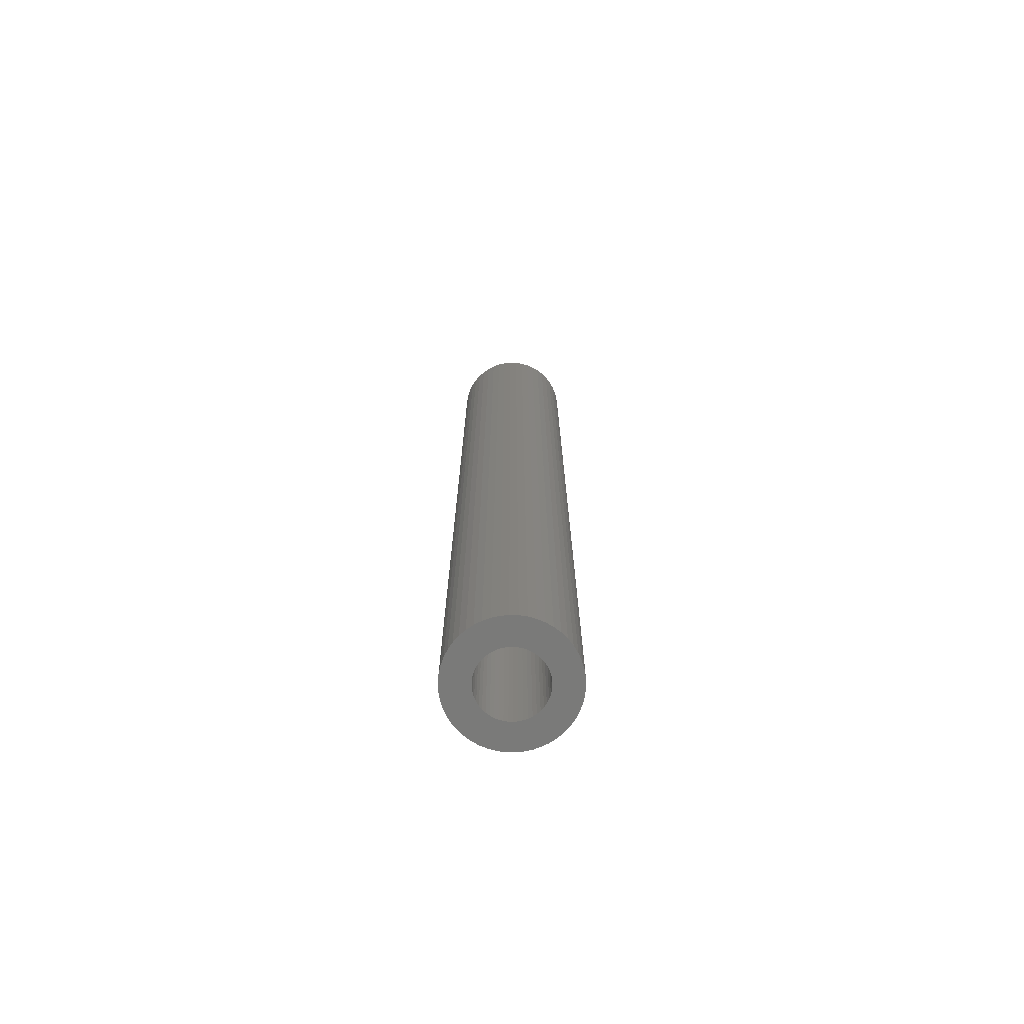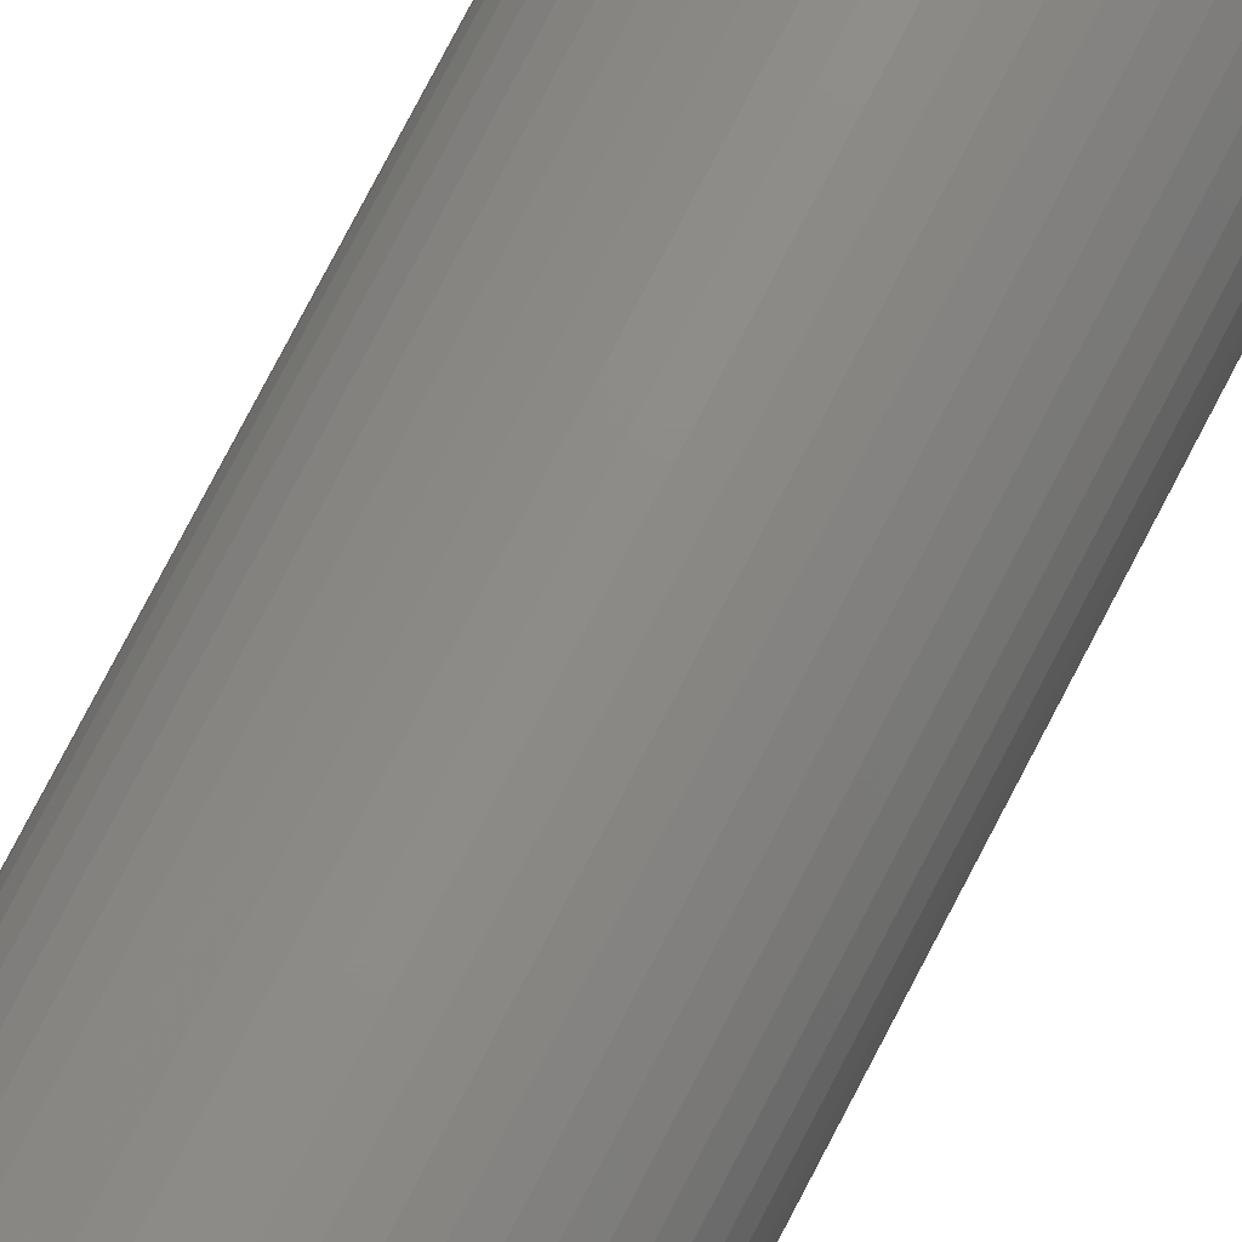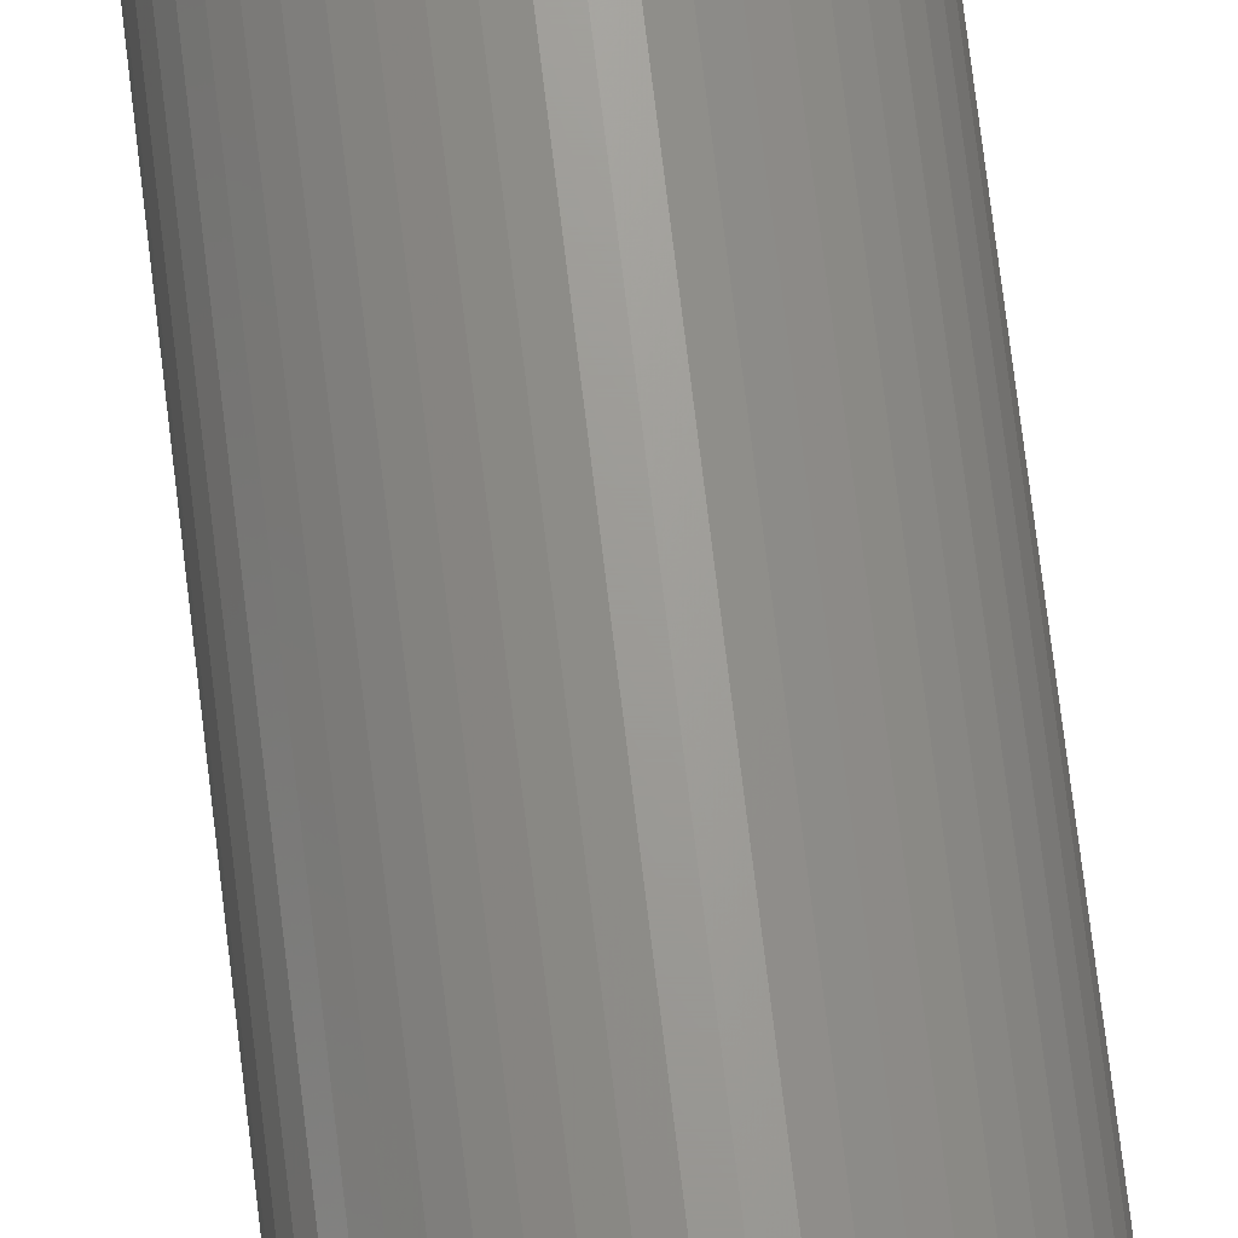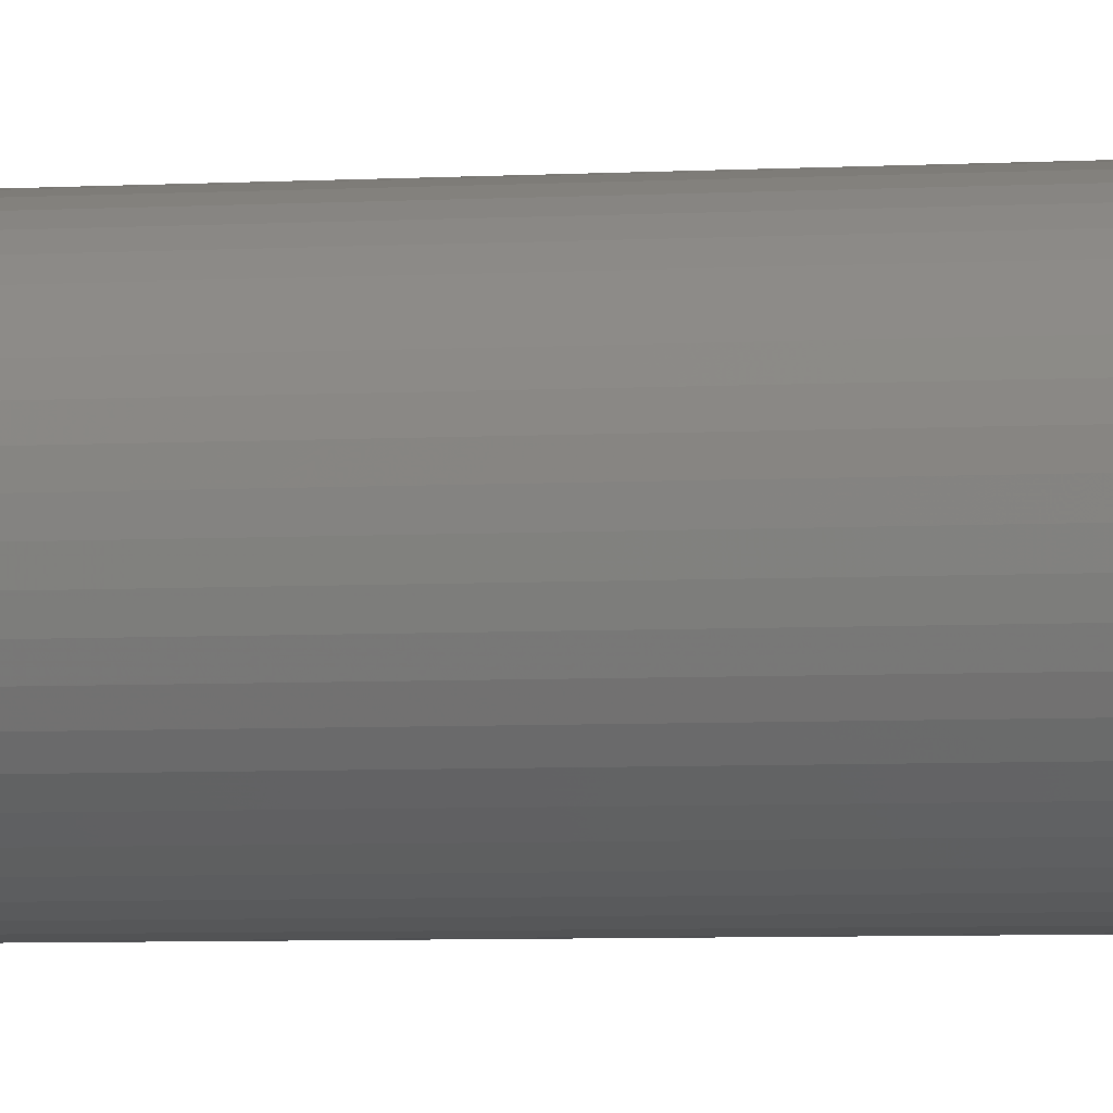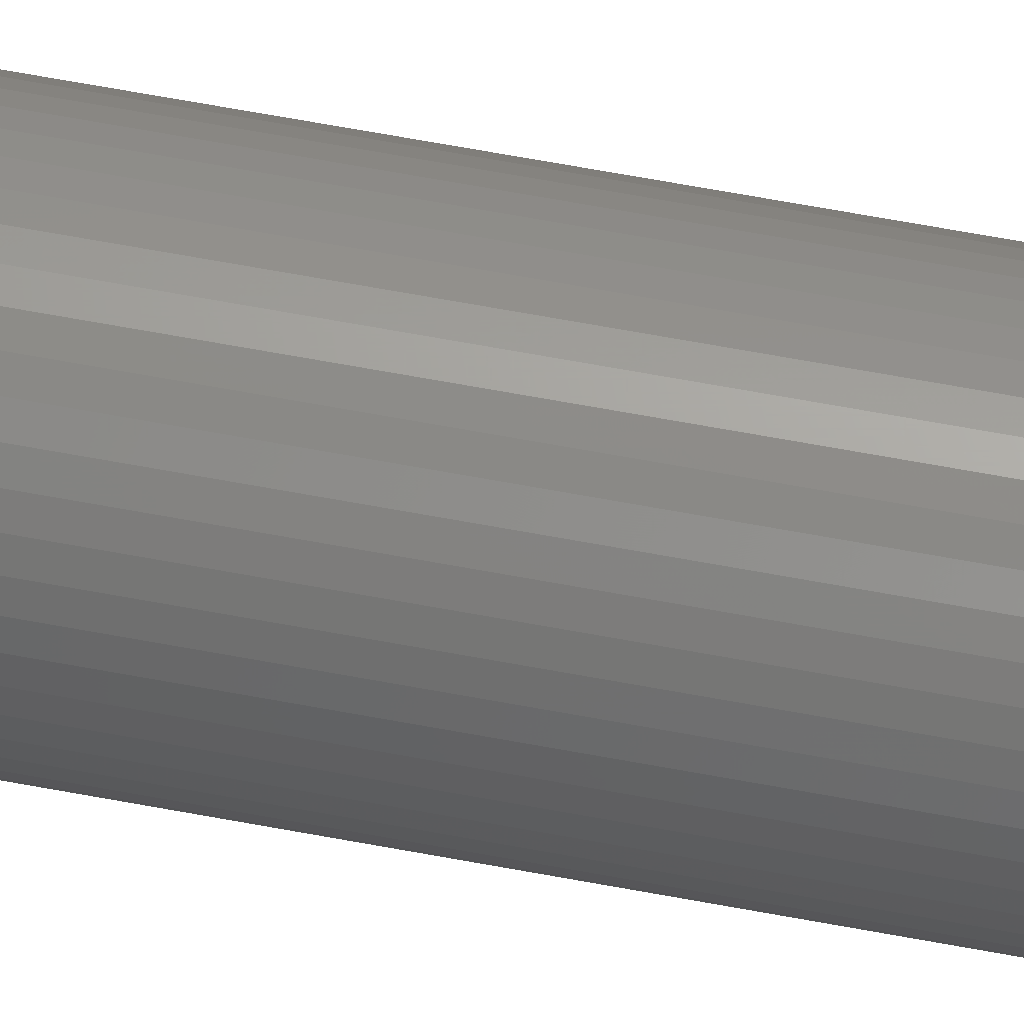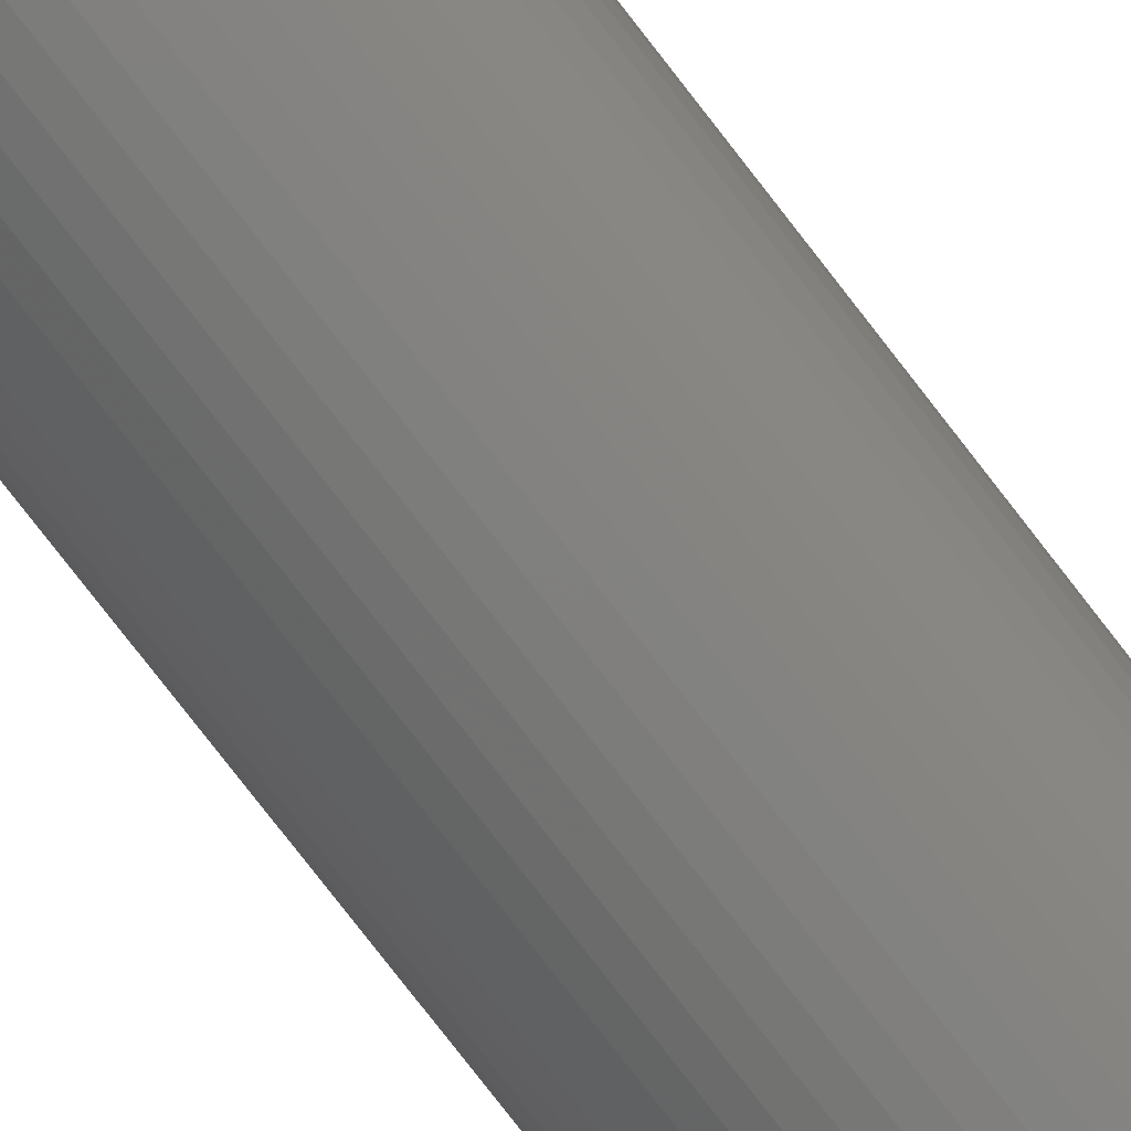
<metadata>
{"format":"stl","ext":"stl","renderer":"f3d","projection":"perspective","resolution":1024,"background":"white","views":[{"elev":-72.9,"azim":27.3,"up":"+Z"},{"elev":74.6,"azim":27.2,"up":"+Y"},{"elev":69.1,"azim":-6.7,"up":"+Y"},{"elev":-3.4,"azim":105.7,"up":"+Y"},{"elev":67.2,"azim":100.5,"up":"+Y"},{"elev":-75.3,"azim":37.4,"up":"+Y"}]}
</metadata>
<code>
# stl→obj: 200 verts, 400 faces
v 5.5 0 43.5
v 5.457 0.6893 -43.5
v 5.457 0.6893 43.5
v 5.5 0 -43.5
v -5.5 0 -43.5
v -5.457 0.6893 43.5
v -5.457 0.6893 -43.5
v -5.5 0 43.5
v 0.3453 5.489 -43.5
v -0.3453 5.489 43.5
v 0.3453 5.489 43.5
v -0.3453 5.489 -43.5
v -0.3453 -5.489 -43.5
v 0.3453 -5.489 43.5
v -0.3453 -5.489 43.5
v 0.3453 -5.489 -43.5
v 4.009 3.765 -43.5
v 3.506 4.238 43.5
v 4.009 3.765 43.5
v 3.506 4.238 -43.5
v -3.506 4.238 -43.5
v -4.009 3.765 43.5
v -3.506 4.238 43.5
v -4.009 3.765 -43.5
v -1.7 5.231 -43.5
v -2.342 4.977 43.5
v -1.7 5.231 43.5
v -2.342 4.977 -43.5
v 4.009 -3.765 43.5
v 4.45 -3.233 -43.5
v 4.45 -3.233 43.5
v 4.009 -3.765 -43.5
v 5.114 2.025 43.5
v 4.82 2.65 -43.5
v 4.82 2.65 43.5
v 5.114 2.025 -43.5
v 2.342 4.977 -43.5
v 1.7 5.231 43.5
v 2.342 4.977 43.5
v 1.7 5.231 -43.5
v 1.031 5.403 43.5
v 1.031 5.403 -43.5
v 2.947 4.644 -43.5
v 2.947 4.644 43.5
v -5.114 2.025 -43.5
v -4.82 2.65 43.5
v -4.82 2.65 -43.5
v -5.114 2.025 43.5
v -4.45 3.233 -43.5
v -4.45 3.233 43.5
v 3 0 43.5
v 2.976 0.376 43.5
v 5.327 1.368 43.5
v 5.457 -0.6893 43.5
v 2.906 0.7461 43.5
v 2.976 -0.376 43.5
v 2.789 1.104 43.5
v 5.327 -1.368 43.5
v 2.629 1.445 43.5
v 4.45 3.233 43.5
v 2.906 -0.7461 43.5
v 2.427 1.763 43.5
v 5.114 -2.025 43.5
v 2.187 2.054 43.5
v 2.789 -1.104 43.5
v 4.82 -2.65 43.5
v 1.912 2.312 43.5
v 1.607 2.533 43.5
v 1.277 2.714 43.5
v 0.9271 2.853 43.5
v 0.5621 2.947 43.5
v 0.1884 2.994 43.5
v -0.1884 2.994 43.5
v -0.5621 2.947 43.5
v -1.031 5.403 43.5
v -0.9271 2.853 43.5
v -1.277 2.714 43.5
v -1.607 2.533 43.5
v -2.947 4.644 43.5
v -1.912 2.312 43.5
v -2.187 2.054 43.5
v -2.427 1.763 43.5
v -2.629 1.445 43.5
v -2.789 1.104 43.5
v 2.629 -1.445 43.5
v 2.427 -1.763 43.5
v 2.187 -2.054 43.5
v 3.506 -4.238 43.5
v 1.912 -2.312 43.5
v 2.947 -4.644 43.5
v 1.607 -2.533 43.5
v 2.342 -4.977 43.5
v 1.277 -2.714 43.5
v 1.7 -5.231 43.5
v 0.9271 -2.853 43.5
v 1.031 -5.403 43.5
v 0.5621 -2.947 43.5
v 0.1884 -2.994 43.5
v -0.1884 -2.994 43.5
v -0.5621 -2.947 43.5
v -1.031 -5.403 43.5
v -0.9271 -2.853 43.5
v -1.7 -5.231 43.5
v -1.277 -2.714 43.5
v -2.342 -4.977 43.5
v -1.607 -2.533 43.5
v -2.947 -4.644 43.5
v -1.912 -2.312 43.5
v -3.506 -4.238 43.5
v -2.187 -2.054 43.5
v -4.009 -3.765 43.5
v -2.427 -1.763 43.5
v -4.45 -3.233 43.5
v -2.629 -1.445 43.5
v -4.82 -2.65 43.5
v -2.789 -1.104 43.5
v -5.114 -2.025 43.5
v -2.906 -0.7461 43.5
v -5.327 -1.368 43.5
v -2.976 -0.376 43.5
v -5.457 -0.6893 43.5
v -3 0 43.5
v -2.906 0.7461 43.5
v -5.327 1.368 43.5
v -2.976 0.376 43.5
v -1.031 5.403 -43.5
v 3 0 -43.5
v 5.457 -0.6893 -43.5
v 2.976 -0.376 -43.5
v 5.327 -1.368 -43.5
v 2.906 -0.7461 -43.5
v 5.114 -2.025 -43.5
v 2.976 0.376 -43.5
v 2.789 -1.104 -43.5
v 4.82 -2.65 -43.5
v 5.327 1.368 -43.5
v 2.629 -1.445 -43.5
v 2.906 0.7461 -43.5
v 2.427 -1.763 -43.5
v 2.187 -2.054 -43.5
v 3.506 -4.238 -43.5
v 2.789 1.104 -43.5
v 1.912 -2.312 -43.5
v 2.947 -4.644 -43.5
v 1.607 -2.533 -43.5
v 2.342 -4.977 -43.5
v 1.277 -2.714 -43.5
v 1.7 -5.231 -43.5
v 0.9271 -2.853 -43.5
v 1.031 -5.403 -43.5
v 0.5621 -2.947 -43.5
v 0.1884 -2.994 -43.5
v -0.1884 -2.994 -43.5
v -0.5621 -2.947 -43.5
v -1.031 -5.403 -43.5
v -0.9271 -2.853 -43.5
v -1.7 -5.231 -43.5
v -1.277 -2.714 -43.5
v -2.342 -4.977 -43.5
v -1.607 -2.533 -43.5
v -2.947 -4.644 -43.5
v -1.912 -2.312 -43.5
v -3.506 -4.238 -43.5
v -2.187 -2.054 -43.5
v -4.009 -3.765 -43.5
v -2.427 -1.763 -43.5
v -4.45 -3.233 -43.5
v -2.629 -1.445 -43.5
v -4.82 -2.65 -43.5
v -2.789 -1.104 -43.5
v 2.629 1.445 -43.5
v 4.45 3.233 -43.5
v 2.427 1.763 -43.5
v 2.187 2.054 -43.5
v 1.912 2.312 -43.5
v 1.607 2.533 -43.5
v 1.277 2.714 -43.5
v 0.9271 2.853 -43.5
v 0.5621 2.947 -43.5
v 0.1884 2.994 -43.5
v -0.1884 2.994 -43.5
v -0.5621 2.947 -43.5
v -0.9271 2.853 -43.5
v -1.277 2.714 -43.5
v -1.607 2.533 -43.5
v -2.947 4.644 -43.5
v -1.912 2.312 -43.5
v -2.187 2.054 -43.5
v -2.427 1.763 -43.5
v -2.629 1.445 -43.5
v -2.789 1.104 -43.5
v -2.906 0.7461 -43.5
v -5.327 1.368 -43.5
v -2.976 0.376 -43.5
v -3 0 -43.5
v -5.114 -2.025 -43.5
v -2.906 -0.7461 -43.5
v -5.327 -1.368 -43.5
v -2.976 -0.376 -43.5
v -5.457 -0.6893 -43.5
f 1 2 3
f 2 1 4
f 5 6 7
f 6 5 8
f 9 10 11
f 10 9 12
f 13 14 15
f 14 13 16
f 17 18 19
f 18 17 20
f 21 22 23
f 22 21 24
f 25 26 27
f 26 25 28
f 29 30 31
f 30 29 32
f 33 34 35
f 34 33 36
f 37 38 39
f 38 37 40
f 40 41 38
f 41 40 42
f 43 39 44
f 39 43 37
f 45 46 47
f 46 45 48
f 49 22 24
f 22 49 50
f 51 1 3
f 52 3 53
f 1 51 54
f 55 53 33
f 56 54 51
f 57 33 35
f 54 56 58
f 59 35 60
f 61 58 56
f 62 60 19
f 58 61 63
f 64 19 18
f 65 63 61
f 63 65 66
f 3 52 51
f 67 18 44
f 53 55 52
f 33 57 55
f 35 59 57
f 60 62 59
f 68 44 39
f 19 64 62
f 18 67 64
f 69 39 38
f 44 68 67
f 39 69 68
f 70 38 41
f 38 70 69
f 41 71 70
f 11 71 41
f 11 72 71
f 11 73 72
f 10 73 11
f 10 74 73
f 75 74 10
f 74 75 76
f 27 76 75
f 76 27 77
f 26 77 27
f 77 26 78
f 79 78 26
f 78 79 80
f 23 80 79
f 80 23 81
f 22 81 23
f 81 22 82
f 50 82 22
f 82 50 83
f 46 83 50
f 83 46 84
f 85 66 65
f 66 85 31
f 86 31 85
f 31 86 29
f 87 29 86
f 29 87 88
f 89 88 87
f 88 89 90
f 91 90 89
f 90 91 92
f 93 92 91
f 92 93 94
f 95 94 93
f 94 95 96
f 97 96 95
f 97 14 96
f 98 14 97
f 99 14 98
f 99 15 14
f 100 15 99
f 101 100 102
f 100 101 15
f 103 102 104
f 105 104 106
f 102 103 101
f 107 106 108
f 109 108 110
f 104 105 103
f 111 110 112
f 113 112 114
f 115 114 116
f 117 116 118
f 106 107 105
f 119 118 120
f 121 120 122
f 48 84 46
f 108 109 107
f 84 48 123
f 110 111 109
f 124 123 48
f 112 113 111
f 123 124 125
f 114 115 113
f 6 125 124
f 116 117 115
f 125 6 122
f 118 119 117
f 8 122 6
f 120 121 119
f 122 8 121
f 12 75 10
f 75 12 126
f 127 4 128
f 129 128 130
f 4 127 2
f 131 130 132
f 133 2 127
f 134 132 135
f 2 133 136
f 137 135 30
f 138 136 133
f 139 30 32
f 136 138 36
f 140 32 141
f 142 36 138
f 36 142 34
f 128 129 127
f 143 141 144
f 130 131 129
f 132 134 131
f 135 137 134
f 30 139 137
f 145 144 146
f 32 140 139
f 141 143 140
f 147 146 148
f 144 145 143
f 146 147 145
f 149 148 150
f 148 149 147
f 150 151 149
f 16 151 150
f 16 152 151
f 16 153 152
f 13 153 16
f 13 154 153
f 155 154 13
f 154 155 156
f 157 156 155
f 156 157 158
f 159 158 157
f 158 159 160
f 161 160 159
f 160 161 162
f 163 162 161
f 162 163 164
f 165 164 163
f 164 165 166
f 167 166 165
f 166 167 168
f 169 168 167
f 168 169 170
f 171 34 142
f 34 171 172
f 173 172 171
f 172 173 17
f 174 17 173
f 17 174 20
f 175 20 174
f 20 175 43
f 176 43 175
f 43 176 37
f 177 37 176
f 37 177 40
f 178 40 177
f 40 178 42
f 179 42 178
f 179 9 42
f 180 9 179
f 181 9 180
f 181 12 9
f 182 12 181
f 126 182 183
f 182 126 12
f 25 183 184
f 28 184 185
f 183 25 126
f 186 185 187
f 21 187 188
f 184 28 25
f 24 188 189
f 49 189 190
f 47 190 191
f 45 191 192
f 185 186 28
f 193 192 194
f 7 194 195
f 196 170 169
f 187 21 186
f 170 196 197
f 188 24 21
f 198 197 196
f 189 49 24
f 197 198 199
f 190 47 49
f 200 199 198
f 191 45 47
f 199 200 195
f 192 193 45
f 5 195 200
f 194 7 193
f 195 5 7
f 16 96 14
f 96 16 150
f 148 92 94
f 92 148 146
f 53 36 33
f 36 53 136
f 3 136 53
f 136 3 2
f 60 17 19
f 17 60 172
f 35 172 60
f 172 35 34
f 42 11 41
f 11 42 9
f 20 44 18
f 44 20 43
f 47 50 49
f 50 47 46
f 193 48 45
f 48 193 124
f 7 124 193
f 124 7 6
f 28 79 26
f 79 28 186
f 186 23 79
f 23 186 21
f 126 27 75
f 27 126 25
f 54 4 1
f 4 54 128
f 146 90 92
f 90 146 144
f 141 29 88
f 29 141 32
f 66 132 63
f 132 66 135
f 169 117 196
f 117 169 115
f 63 130 58
f 130 63 132
f 31 135 66
f 135 31 30
f 198 121 200
f 121 198 119
f 200 8 5
f 8 200 121
f 196 119 198
f 119 196 117
f 150 94 96
f 94 150 148
f 58 128 54
f 128 58 130
f 144 88 90
f 88 144 141
f 155 15 101
f 15 155 13
f 159 103 105
f 103 159 157
f 157 101 103
f 101 157 155
f 165 113 167
f 113 165 111
f 165 109 111
f 109 165 163
f 167 115 169
f 115 167 113
f 161 105 107
f 105 161 159
f 163 107 109
f 107 163 161
f 127 52 133
f 52 127 51
f 122 194 125
f 194 122 195
f 181 72 73
f 72 181 180
f 152 99 98
f 99 152 153
f 175 64 67
f 64 175 174
f 188 80 81
f 80 188 187
f 184 76 77
f 76 184 183
f 142 59 171
f 59 142 57
f 133 55 138
f 55 133 52
f 178 69 70
f 69 178 177
f 179 70 71
f 70 179 178
f 176 67 68
f 67 176 175
f 84 190 83
f 190 84 191
f 83 189 82
f 189 83 190
f 123 191 84
f 191 123 192
f 187 78 80
f 78 187 185
f 183 74 76
f 74 183 182
f 151 98 97
f 98 151 152
f 138 57 142
f 57 138 55
f 173 64 174
f 64 173 62
f 171 62 173
f 62 171 59
f 180 71 72
f 71 180 179
f 177 68 69
f 68 177 176
f 82 188 81
f 188 82 189
f 125 192 123
f 192 125 194
f 185 77 78
f 77 185 184
f 182 73 74
f 73 182 181
f 140 89 87
f 89 140 143
f 131 56 129
f 56 131 61
f 114 170 116
f 170 114 168
f 147 95 93
f 95 147 149
f 145 93 91
f 93 145 147
f 137 65 134
f 65 137 85
f 140 86 139
f 86 140 87
f 129 51 127
f 51 129 56
f 156 104 102
f 104 156 158
f 154 102 100
f 102 154 156
f 162 110 108
f 110 162 164
f 116 197 118
f 197 116 170
f 149 97 95
f 97 149 151
f 143 91 89
f 91 143 145
f 134 61 131
f 61 134 65
f 139 85 137
f 85 139 86
f 153 100 99
f 100 153 154
f 160 108 106
f 108 160 162
f 112 168 114
f 168 112 166
f 118 199 120
f 199 118 197
f 120 195 122
f 195 120 199
f 158 106 104
f 106 158 160
f 110 166 112
f 166 110 164

</code>
